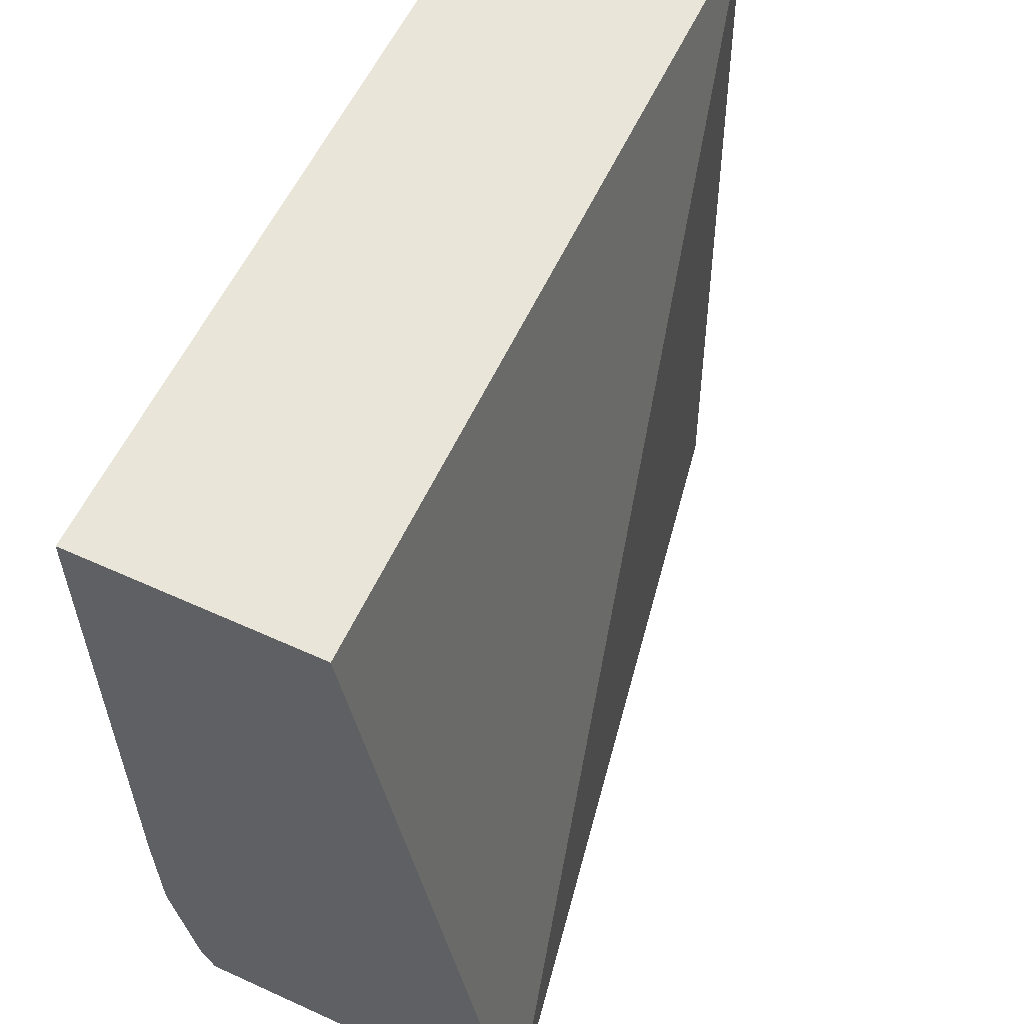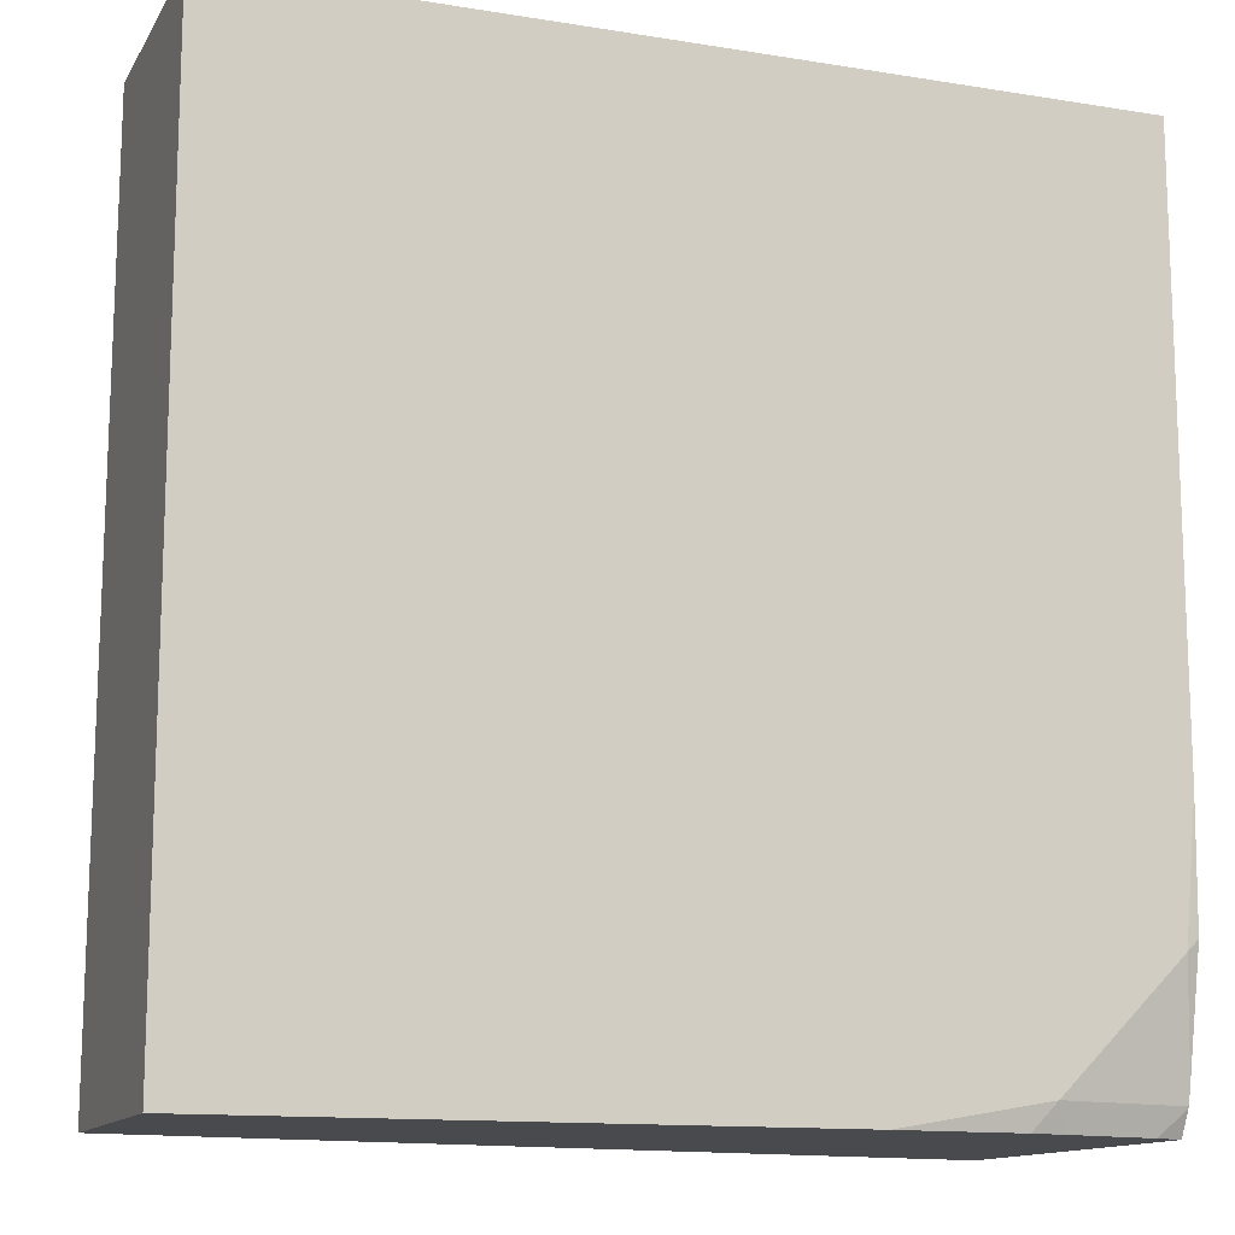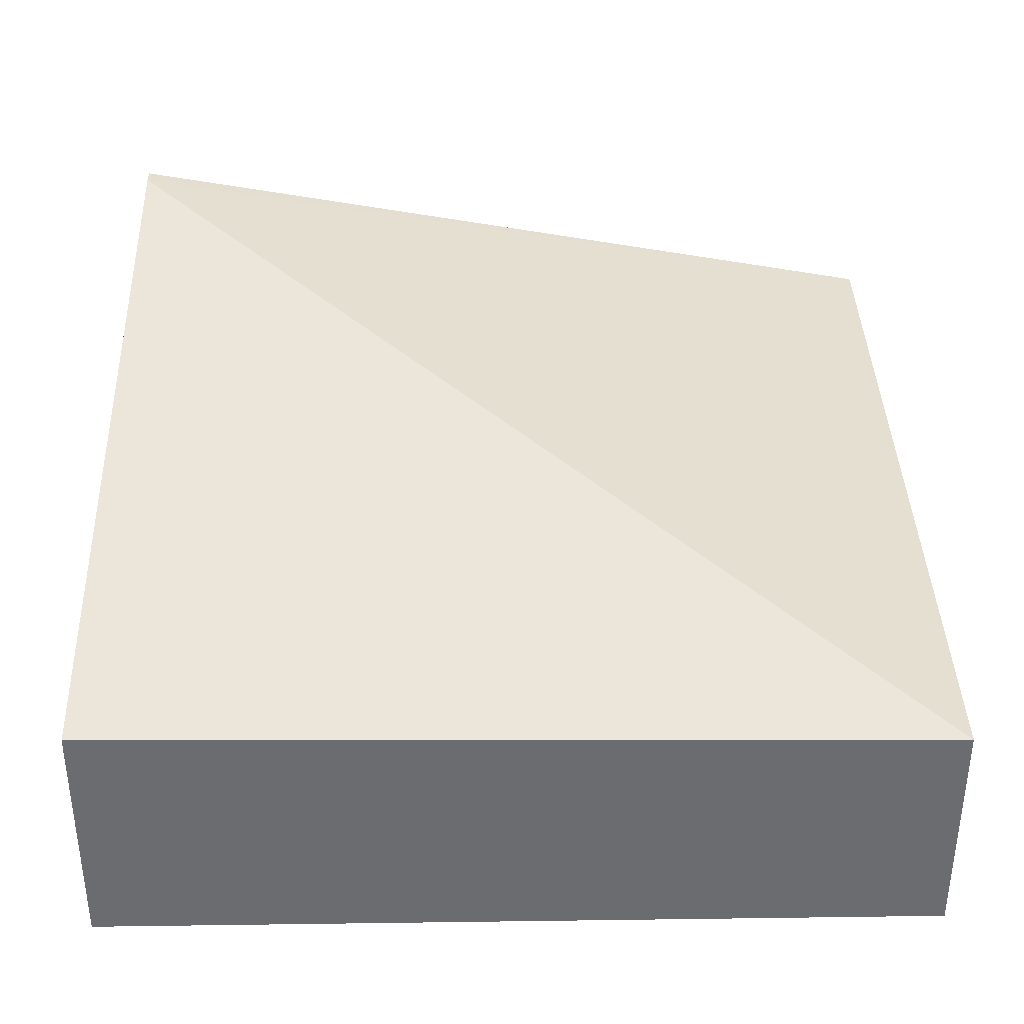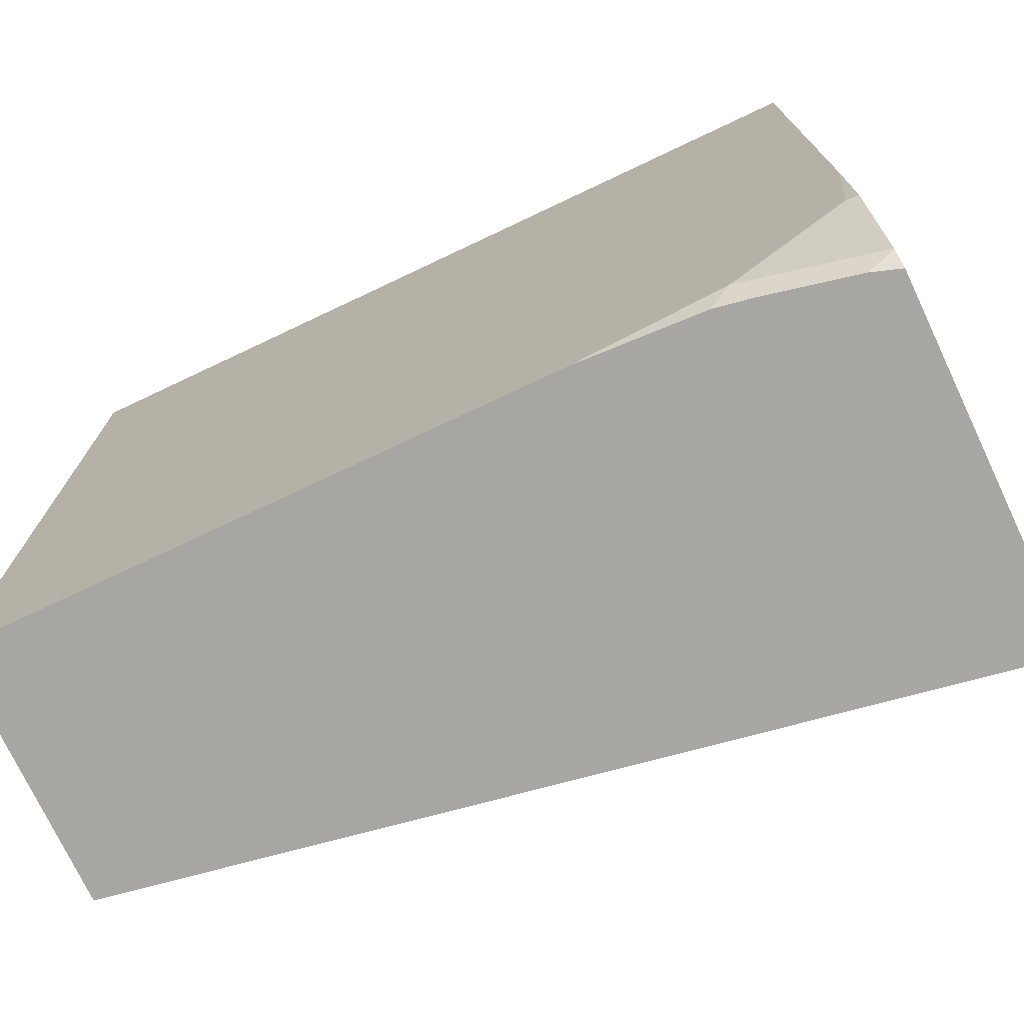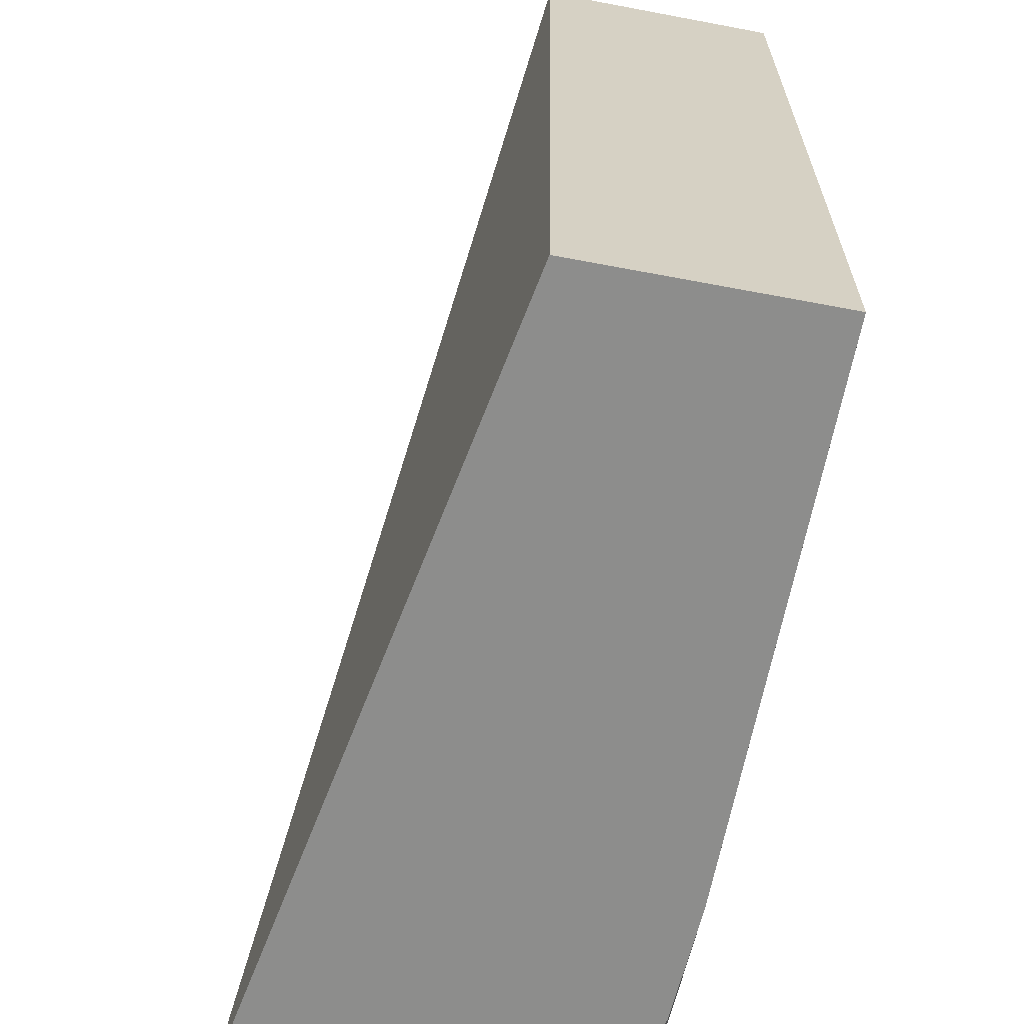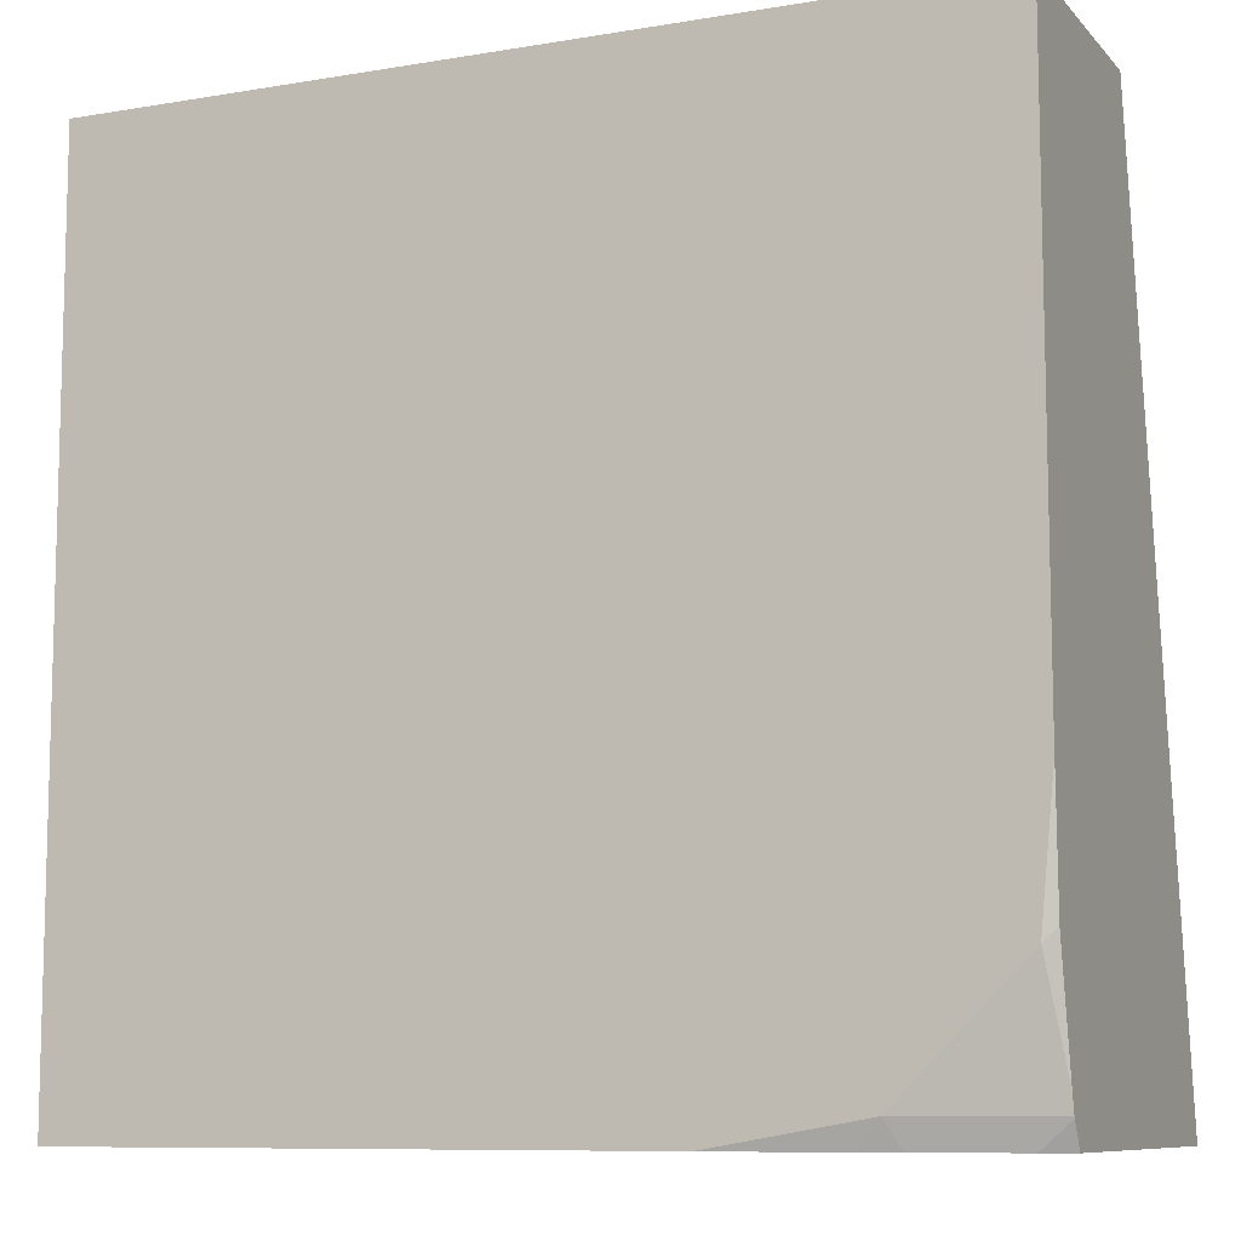
<metadata>
{"format":"obj","ext":"obj","renderer":"f3d","projection":"perspective","resolution":1024,"background":"white","views":[{"elev":58.3,"azim":115.2,"up":"+Z"},{"elev":-13.2,"azim":-20.2,"up":"+Z"},{"elev":36.4,"azim":-91.0,"up":"+Y"},{"elev":-74.3,"azim":25.3,"up":"+Z"},{"elev":-64.5,"azim":-100.8,"up":"+Z"},{"elev":-9.2,"azim":23.9,"up":"+Z"}]}
</metadata>
<code>
v 0.276 -0.8133 -0.0008808
v 0.00122 -0.8154 -0.0008808
v 0.276 -0.893 -0.0008808
v 0.276 -0.7627 -0.2801
v 0.2704 -0.7627 -0.2801
v 0.00122 -0.893 -0.0008808
v 0.00122 -0.8113 -0.2801
v 0.276 -0.893 -0.19
v 0.276 -0.8792 -0.2801
v 0.00122 -0.893 -0.2801
v 0.2718 -0.893 -0.233
v 0.276 -0.8921 -0.2293
v 0.2668 -0.8823 -0.2801
v 0.276 -0.8833 -0.2724
v 0.1858 -0.893 -0.2801
v 0.276 -0.8835 -0.2718
v 0.276 -0.8847 -0.2662
v 0.2329 -0.893 -0.2718
v 0.2371 -0.8889 -0.2801
v 0.2257 -0.891 -0.2801
f 8 11 12
f 4 13 19
f 4 19 20
f 4 20 15
f 4 15 10
f 4 10 7
f 4 7 5
f 9 14 13
f 18 20 19
f 11 17 12
f 11 18 16
f 13 14 16
f 13 16 19
f 15 20 18
f 16 18 19
f 4 9 13
f 11 16 17
f 3 11 8
f 3 10 15
f 3 15 18
f 1 2 6
f 1 6 3
f 1 8 12
f 1 12 17
f 1 17 16
f 1 16 14
f 1 14 9
f 1 3 8
f 1 4 5
f 1 5 2
f 2 5 7
f 2 7 10
f 2 10 6
f 3 6 10
f 3 18 11
f 1 9 4

</code>
